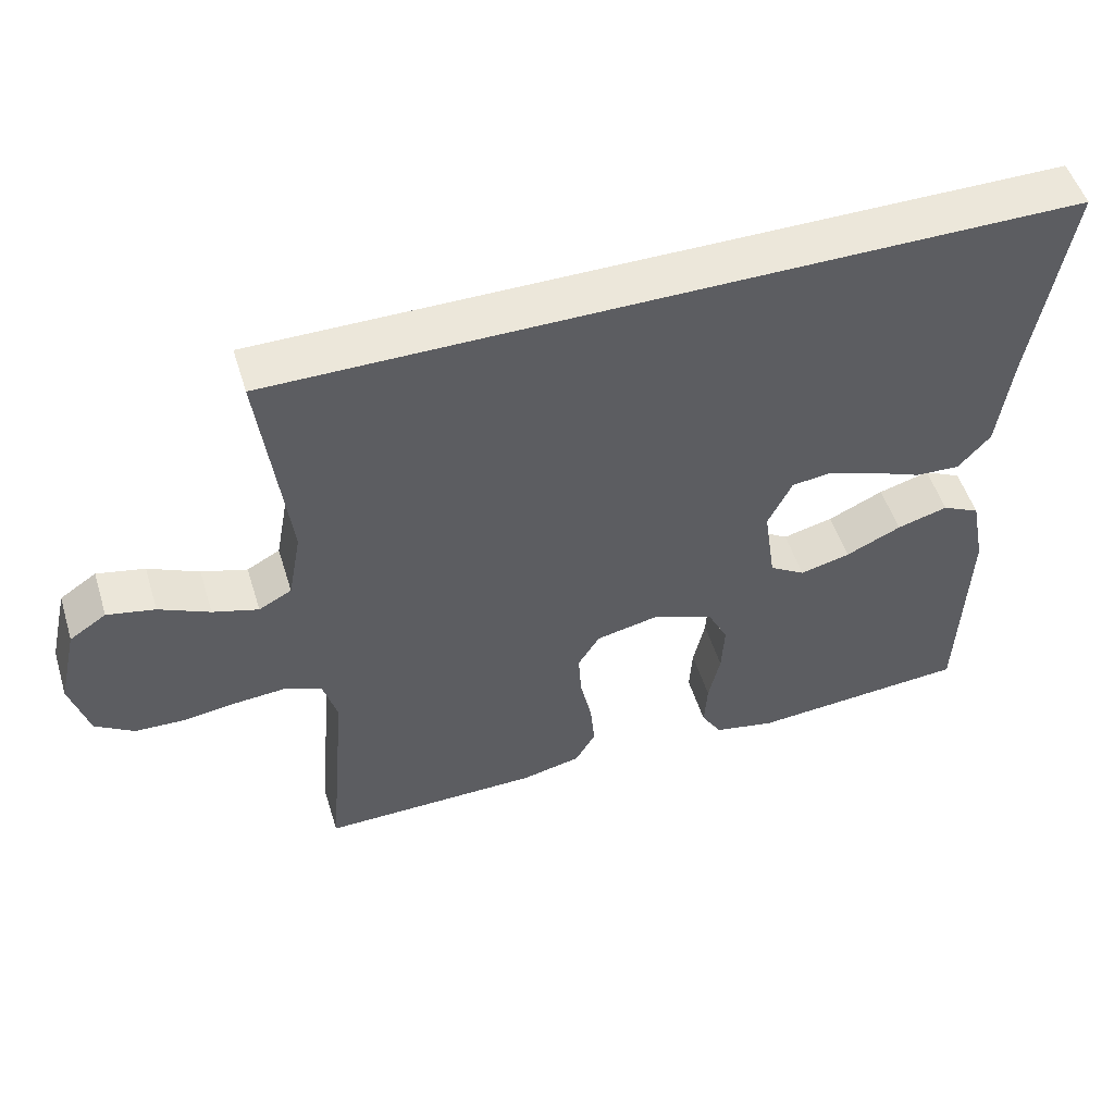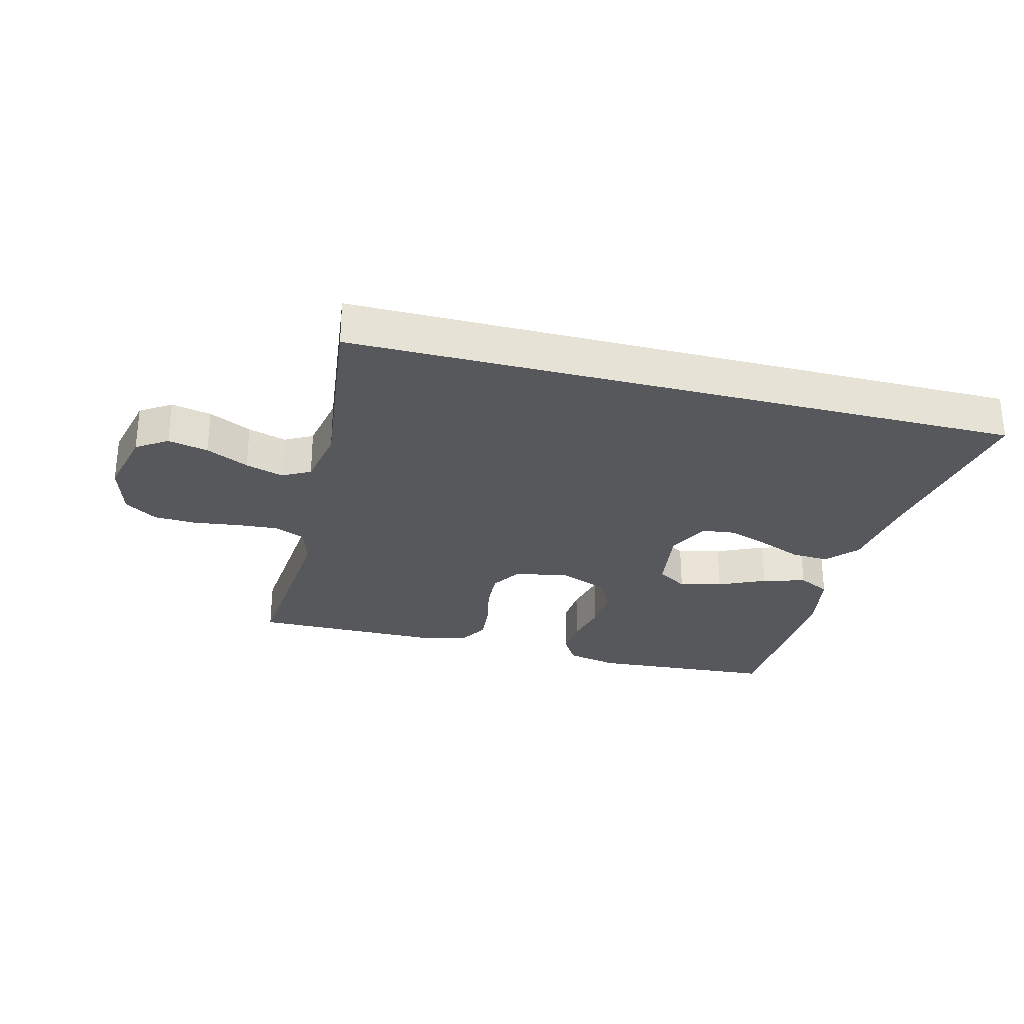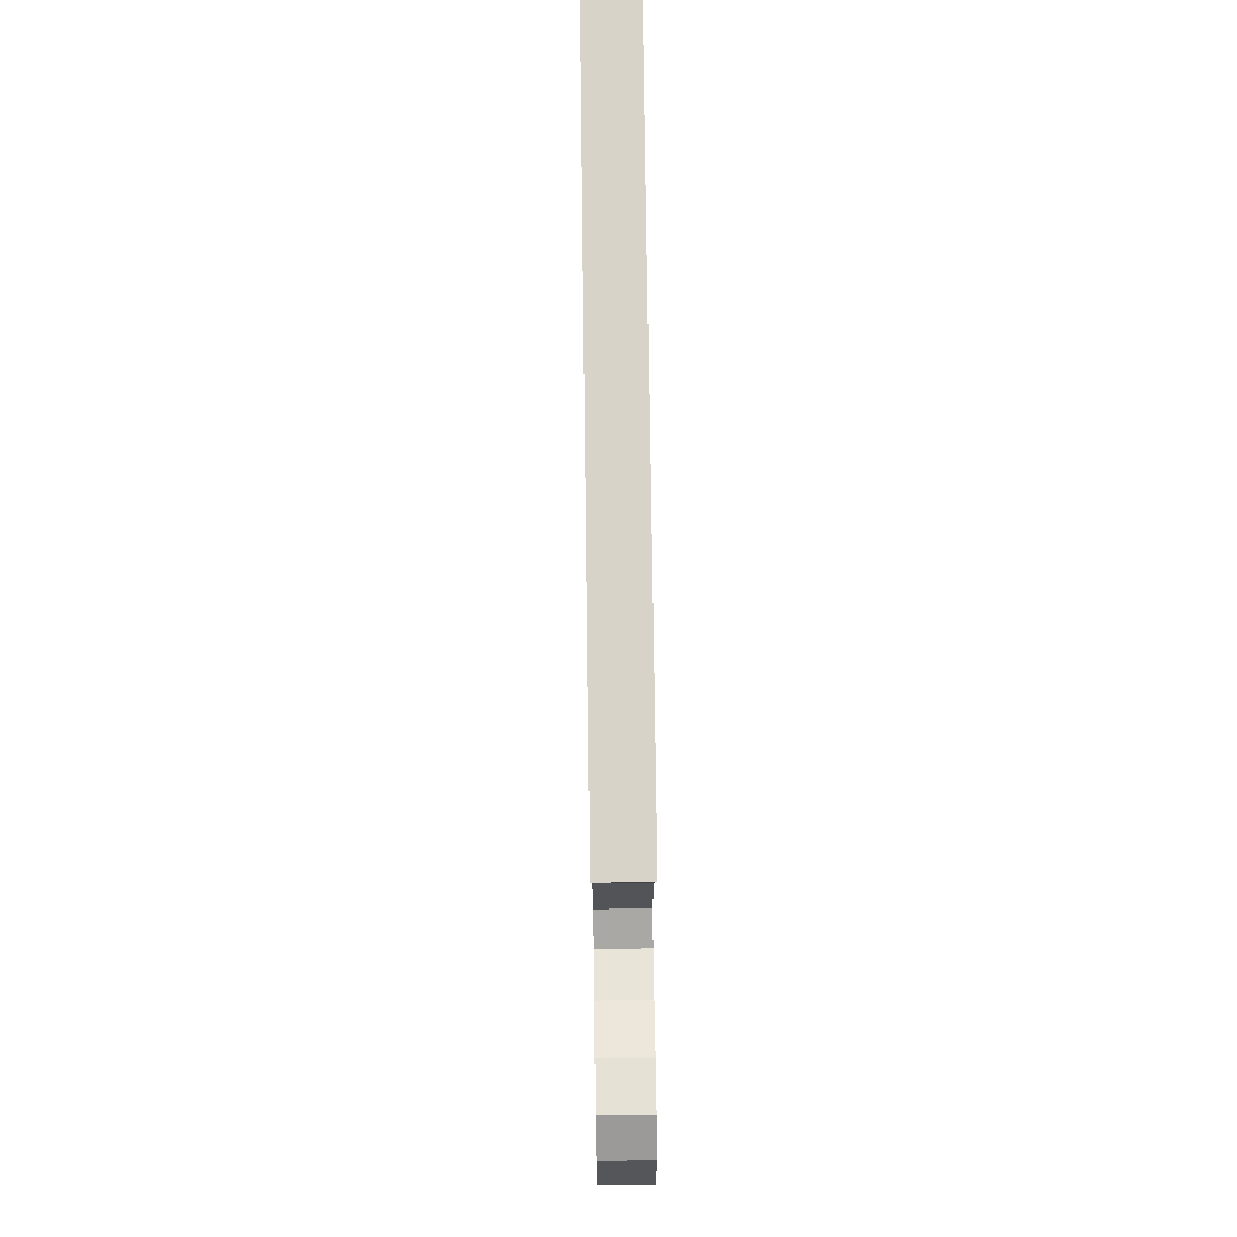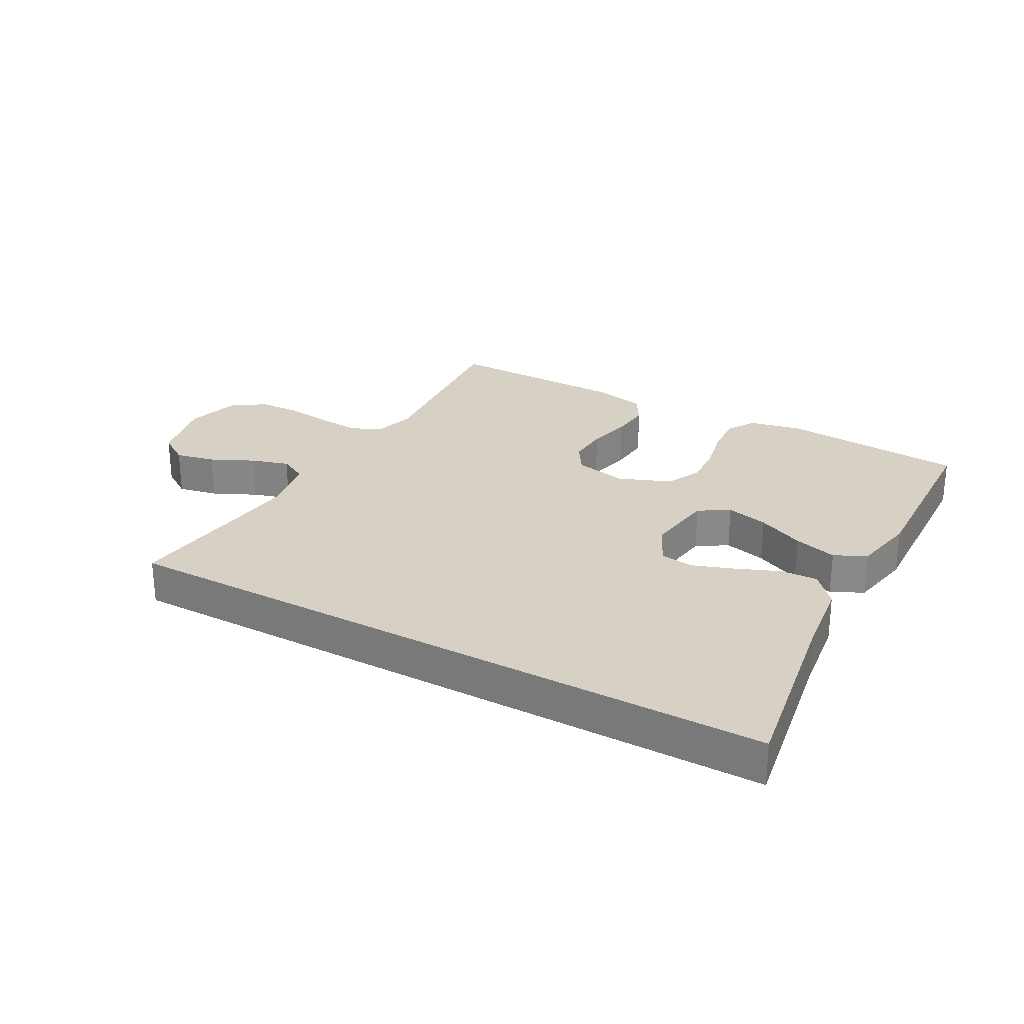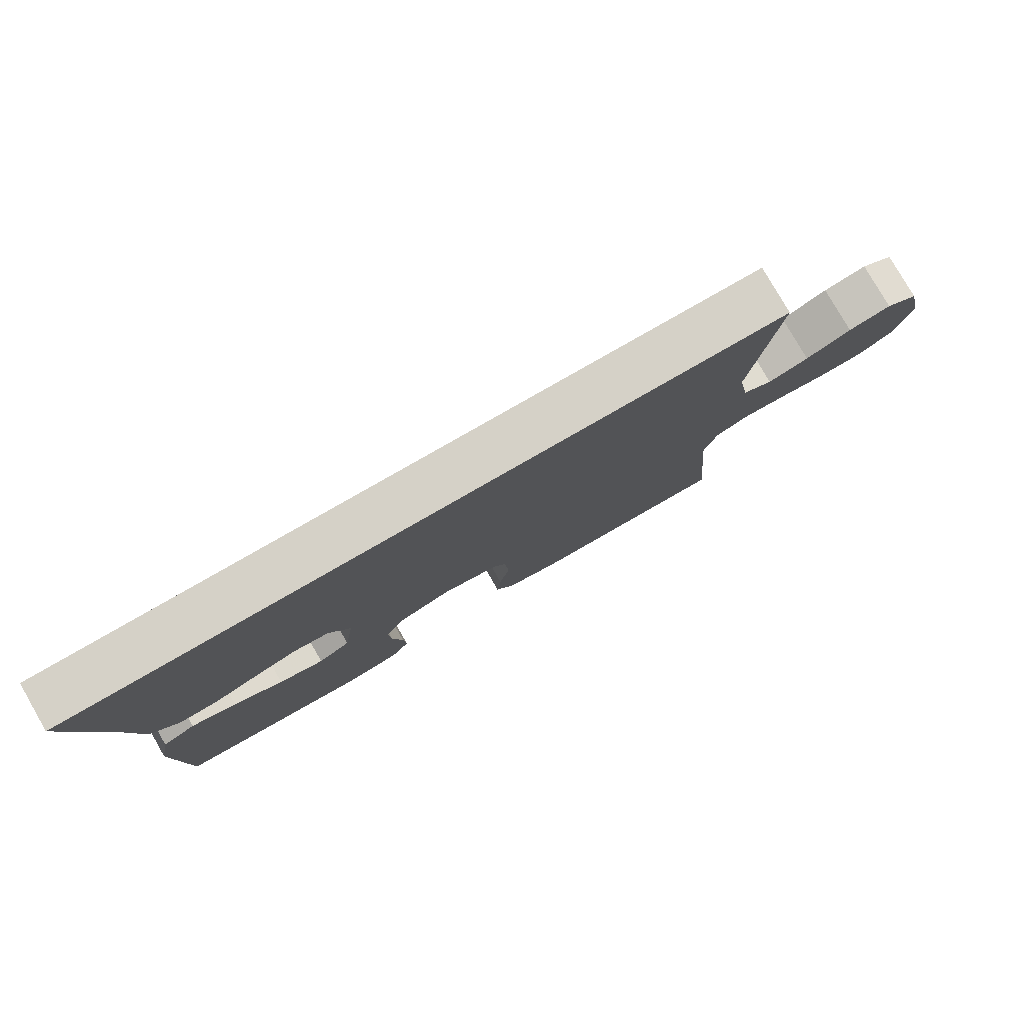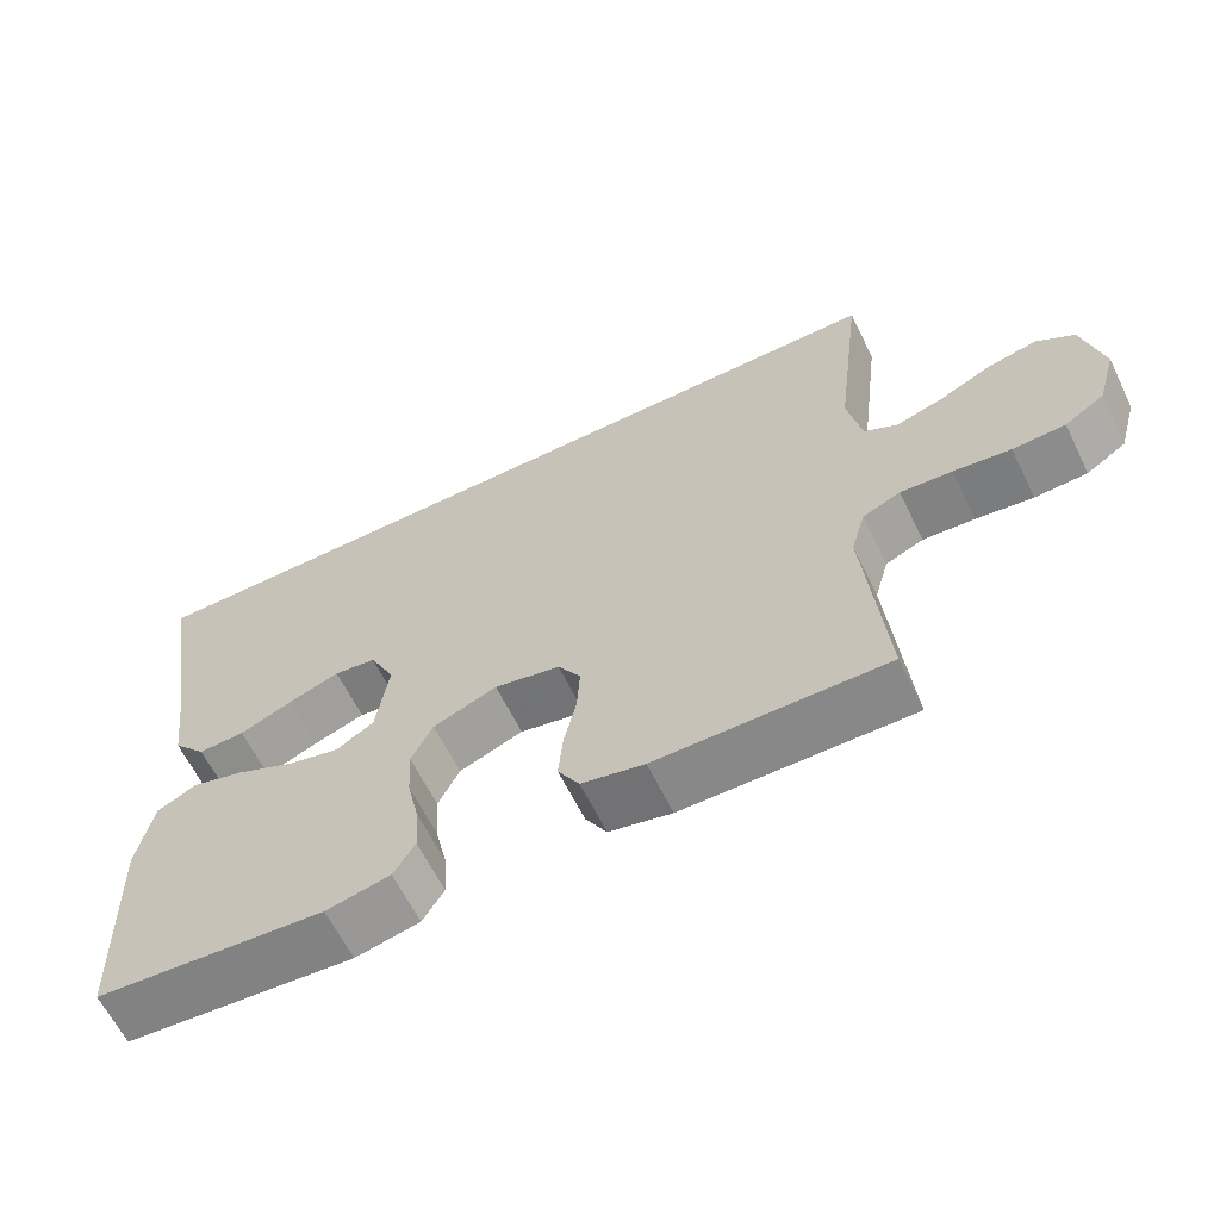
<metadata>
{"format":"obj","ext":"obj","renderer":"f3d","projection":"perspective","resolution":1024,"background":"white","views":[{"elev":52.0,"azim":-17.2,"up":"+Z"},{"elev":-28.7,"azim":-14.4,"up":"+Y"},{"elev":77.1,"azim":-90.8,"up":"+Z"},{"elev":27.0,"azim":29.0,"up":"+Y"},{"elev":79.3,"azim":150.1,"up":"+Z"},{"elev":-63.0,"azim":-153.9,"up":"+Z"}]}
</metadata>
<code>
v 0.5 0.07 -0.5
v 0.2 0.07 -0.522
v 0.116 0.07 -0.504
v 0.088 0.07 -0.458
v 0.092 0.07 -0.393
v 0.108 0.07 -0.321
v 0.112 0.07 -0.251
v 0.084 0.07 -0.194
v 0 0.07 -0.161
v -0.086 0.07 -0.179
v -0.116 0.07 -0.227
v -0.112 0.07 -0.293
v -0.096 0.07 -0.365
v -0.09 0.07 -0.431
v -0.118 0.07 -0.479
v -0.2 0.07 -0.497
v -0.5 0.07 -0.5
v -0.474 0.07 -0.2
v -0.493 0.07 -0.133
v -0.543 0.07 -0.111
v -0.611 0.07 -0.116
v -0.686 0.07 -0.126
v -0.755 0.07 -0.123
v -0.808 0.07 -0.088
v -0.833 0.07 0
v -0.807 0.07 0.112
v -0.757 0.07 0.145
v -0.692 0.07 0.131
v -0.623 0.07 0.098
v -0.561 0.07 0.079
v -0.516 0.07 0.103
v -0.498 0.07 0.2
v -0.535 0.07 0.5
v 0.556 0.07 0.5
v 0.506 0.07 0.2
v 0.489 0.07 0.069
v 0.445 0.07 0.019
v 0.384 0.07 0.022
v 0.314 0.07 0.051
v 0.247 0.07 0.075
v 0.192 0.07 0.068
v 0.159 0.07 0
v 0.175 0.07 -0.112
v 0.224 0.07 -0.143
v 0.293 0.07 -0.126
v 0.369 0.07 -0.091
v 0.439 0.07 -0.071
v 0.491 0.07 -0.097
v 0.511 0.07 -0.2
v 0.5 0 -0.5
v 0.2 0 -0.522
v 0.116 0 -0.504
v 0.088 0 -0.458
v 0.092 0 -0.393
v 0.108 0 -0.321
v 0.112 0 -0.251
v 0.084 0 -0.194
v 0 0 -0.161
v -0.086 0 -0.179
v -0.116 0 -0.227
v -0.112 0 -0.293
v -0.096 0 -0.365
v -0.09 0 -0.431
v -0.118 0 -0.479
v -0.2 0 -0.497
v -0.5 0 -0.5
v -0.474 0 -0.2
v -0.493 0 -0.133
v -0.543 0 -0.111
v -0.611 0 -0.116
v -0.686 0 -0.126
v -0.755 0 -0.123
v -0.808 0 -0.088
v -0.833 0 0
v -0.807 0 0.112
v -0.757 0 0.145
v -0.692 0 0.131
v -0.623 0 0.098
v -0.561 0 0.079
v -0.516 0 0.103
v -0.498 0 0.2
v -0.535 0 0.5
v 0.556 0 0.5
v 0.506 0 0.2
v 0.489 0 0.069
v 0.445 0 0.019
v 0.384 0 0.022
v 0.314 0 0.051
v 0.247 0 0.075
v 0.192 0 0.068
v 0.159 0 0
v 0.175 0 -0.112
v 0.224 0 -0.143
v 0.293 0 -0.126
v 0.369 0 -0.091
v 0.439 0 -0.071
v 0.491 0 -0.097
v 0.511 0 -0.2
f 4 5 6
f 3 4 6
f 2 3 6
f 1 2 6
f 49 1 6
f 48 49 6
f 47 48 6
f 46 47 6
f 45 46 6
f 44 45 6 7
f 43 44 7 8
f 42 43 8 9
f 41 42 9 10
f 37 38 39
f 36 37 39
f 35 36 39
f 35 39 40
f 35 40 41
f 34 35 41
f 33 34 41
f 32 33 41
f 27 28 29
f 26 27 29
f 25 26 29
f 24 25 29
f 23 24 29
f 22 23 29
f 21 22 29
f 20 21 29 30
f 19 20 30 31
f 16 17 18
f 15 16 18
f 14 15 18
f 13 14 18
f 12 13 18
f 19 31 32
f 18 19 32
f 12 18 32
f 11 12 32
f 32 41 10
f 10 11 32
f 55 54 53
f 55 53 52
f 55 52 51
f 55 51 50
f 55 50 98
f 55 98 97
f 55 97 96
f 55 96 95
f 55 95 94
f 56 55 94 93
f 57 56 93 92
f 58 57 92 91
f 59 58 91 90
f 88 87 86
f 88 86 85
f 88 85 84
f 89 88 84
f 90 89 84
f 90 84 83
f 90 83 82
f 90 82 81
f 78 77 76
f 78 76 75
f 78 75 74
f 78 74 73
f 78 73 72
f 78 72 71
f 78 71 70
f 79 78 70 69
f 80 79 69 68
f 67 66 65
f 67 65 64
f 67 64 63
f 67 63 62
f 67 62 61
f 81 80 68
f 81 68 67
f 81 67 61
f 81 61 60
f 59 90 81
f 81 60 59
f 1 50 51 2
f 2 51 52 3
f 3 52 53 4
f 4 53 54 5
f 5 54 55 6
f 6 55 56 7
f 7 56 57 8
f 8 57 58 9
f 9 58 59 10
f 10 59 60 11
f 11 60 61 12
f 12 61 62 13
f 13 62 63 14
f 14 63 64 15
f 15 64 65 16
f 16 65 66 17
f 17 66 67 18
f 18 67 68 19
f 19 68 69 20
f 20 69 70 21
f 21 70 71 22
f 22 71 72 23
f 23 72 73 24
f 24 73 74 25
f 25 74 75 26
f 26 75 76 27
f 27 76 77 28
f 28 77 78 29
f 29 78 79 30
f 30 79 80 31
f 31 80 81 32
f 32 81 82 33
f 33 82 83 34
f 34 83 84 35
f 35 84 85 36
f 36 85 86 37
f 37 86 87 38
f 38 87 88 39
f 39 88 89 40
f 40 89 90 41
f 41 90 91 42
f 42 91 92 43
f 43 92 93 44
f 44 93 94 45
f 45 94 95 46
f 46 95 96 47
f 47 96 97 48
f 48 97 98 49
f 49 98 50 1

</code>
